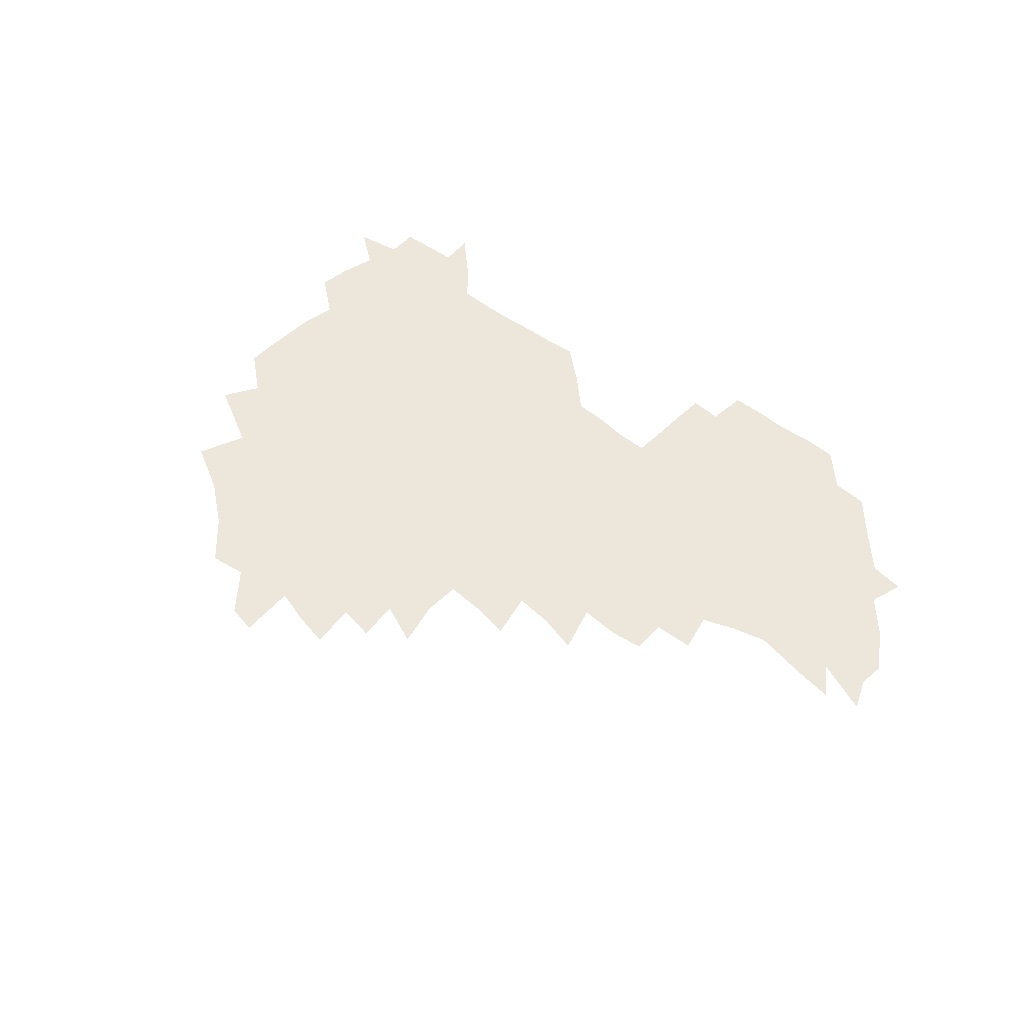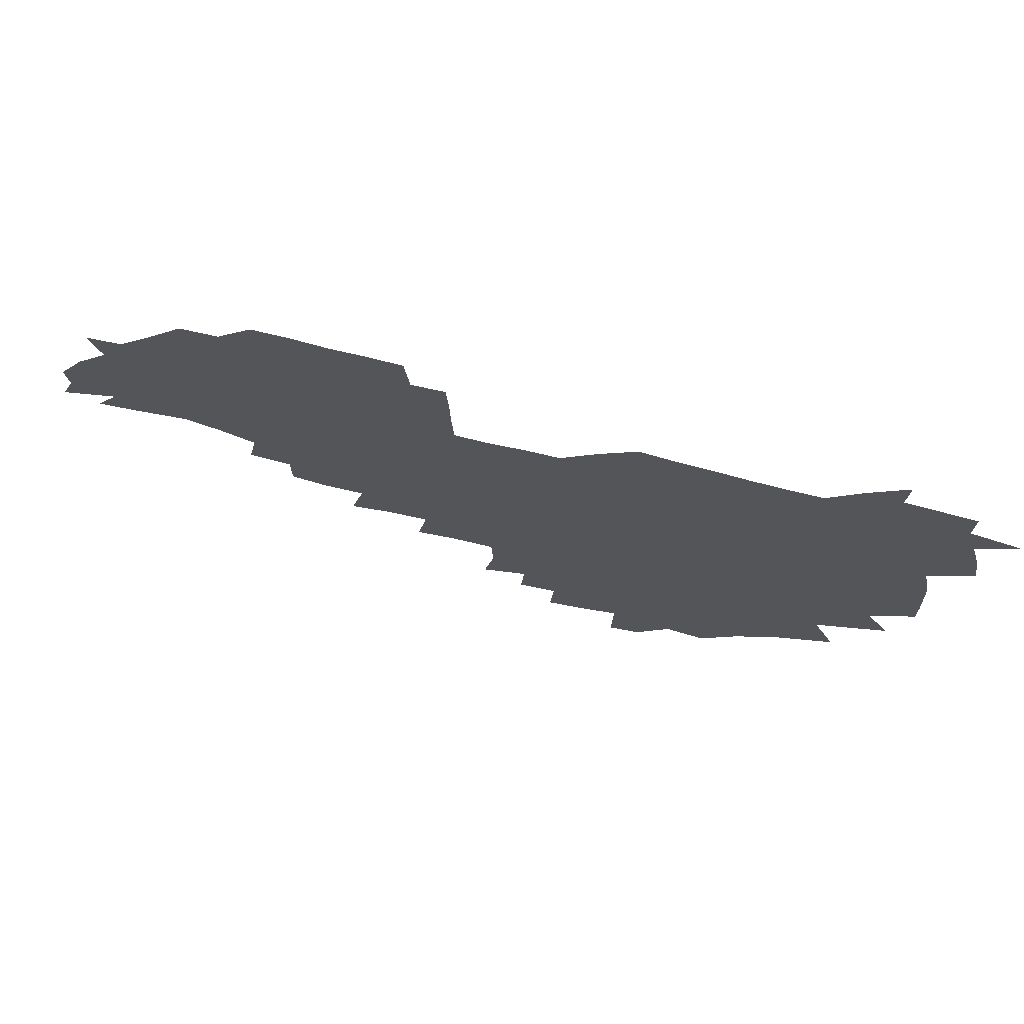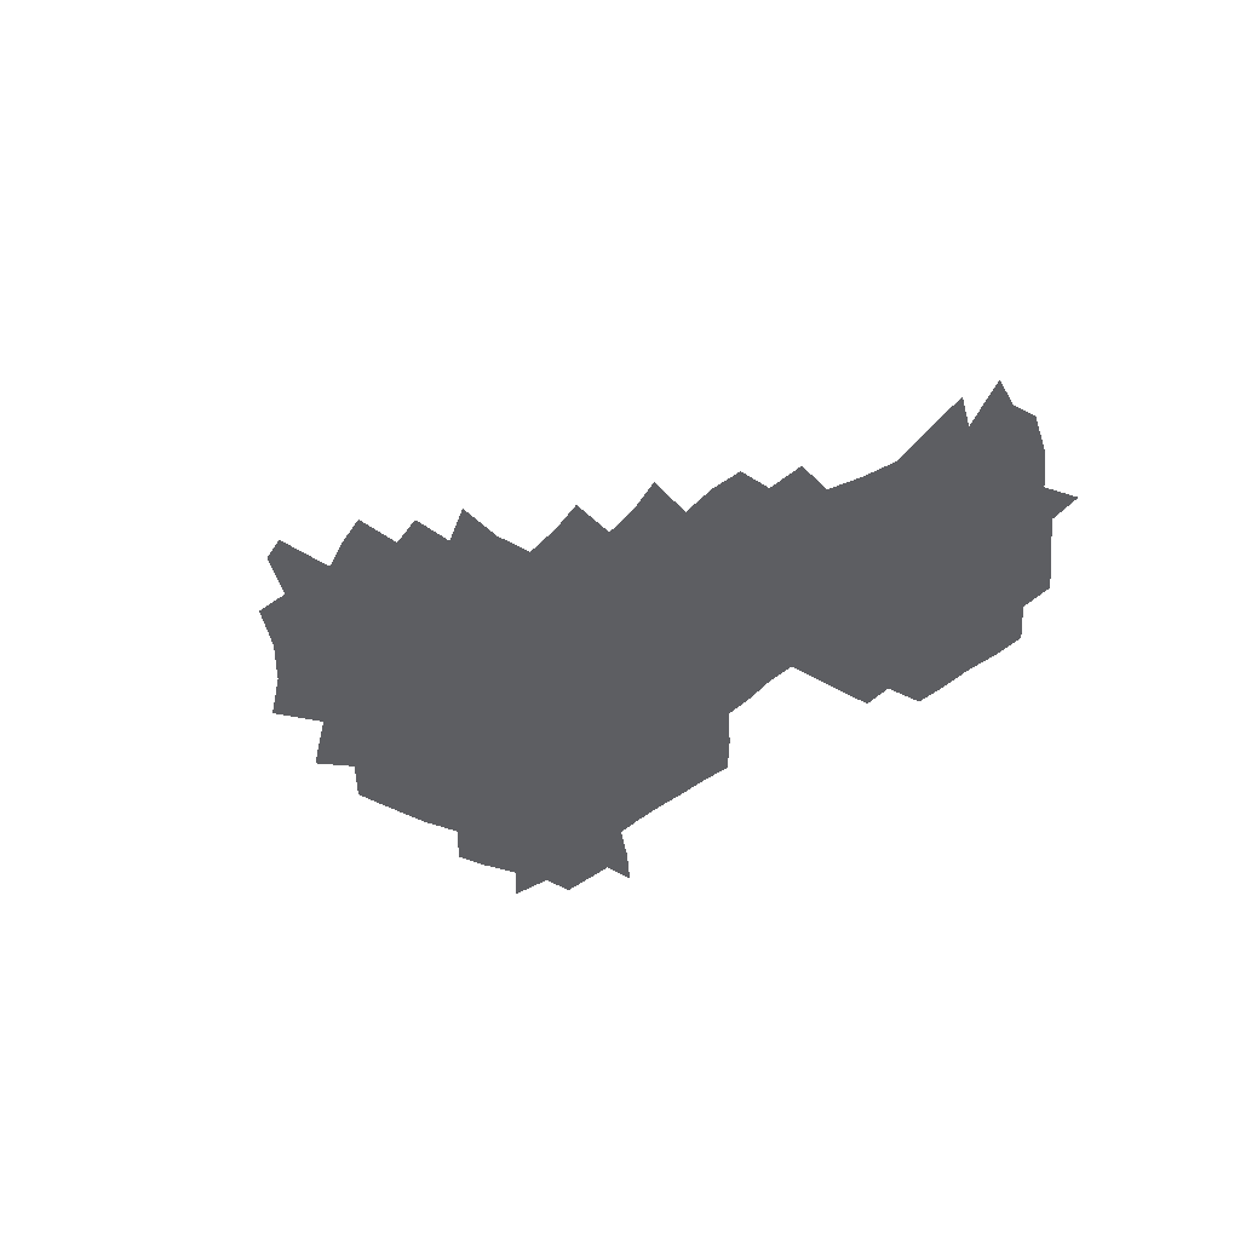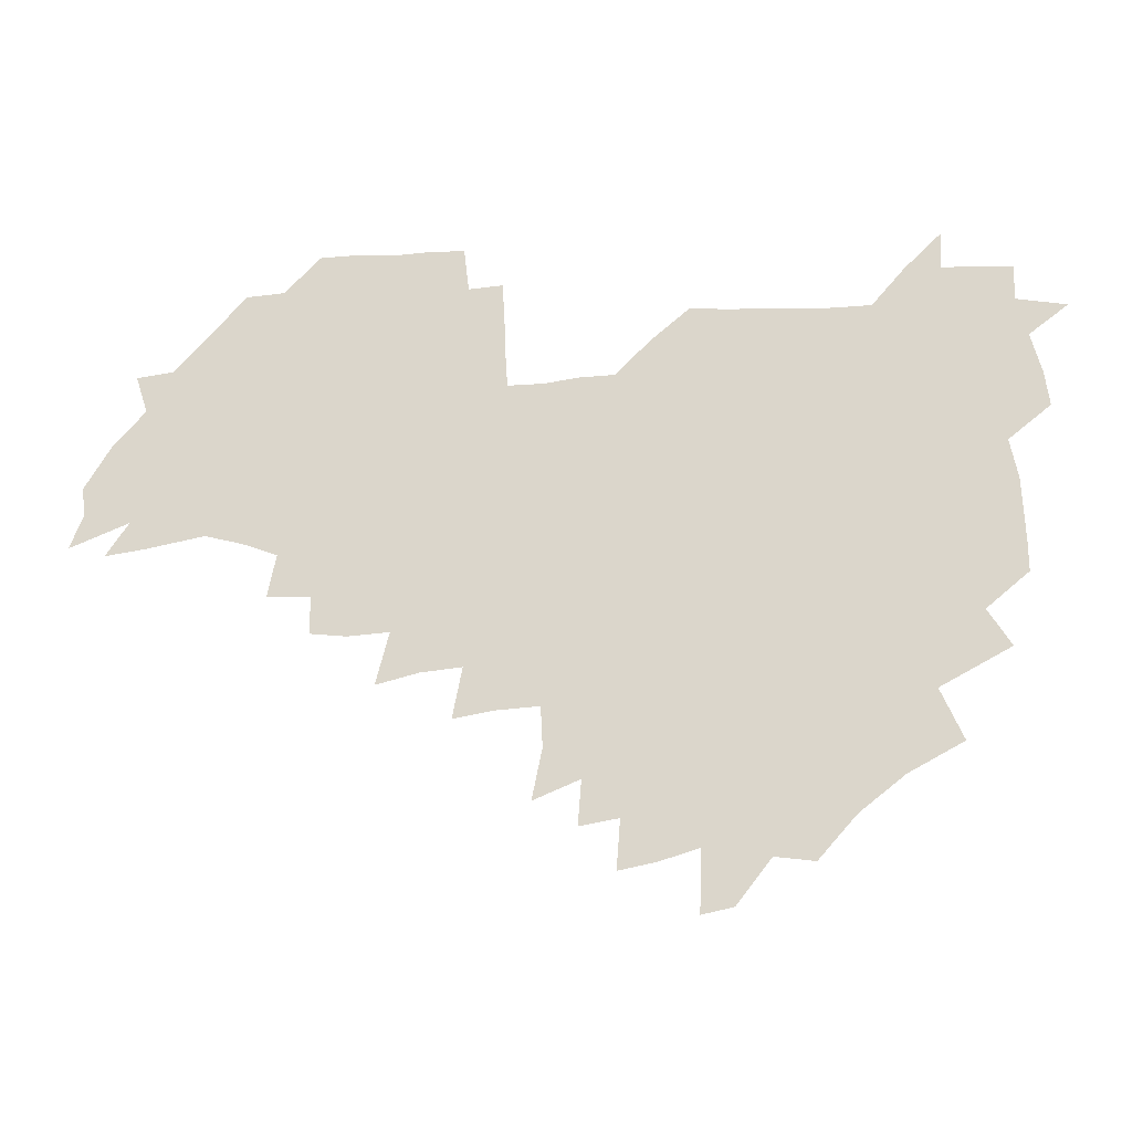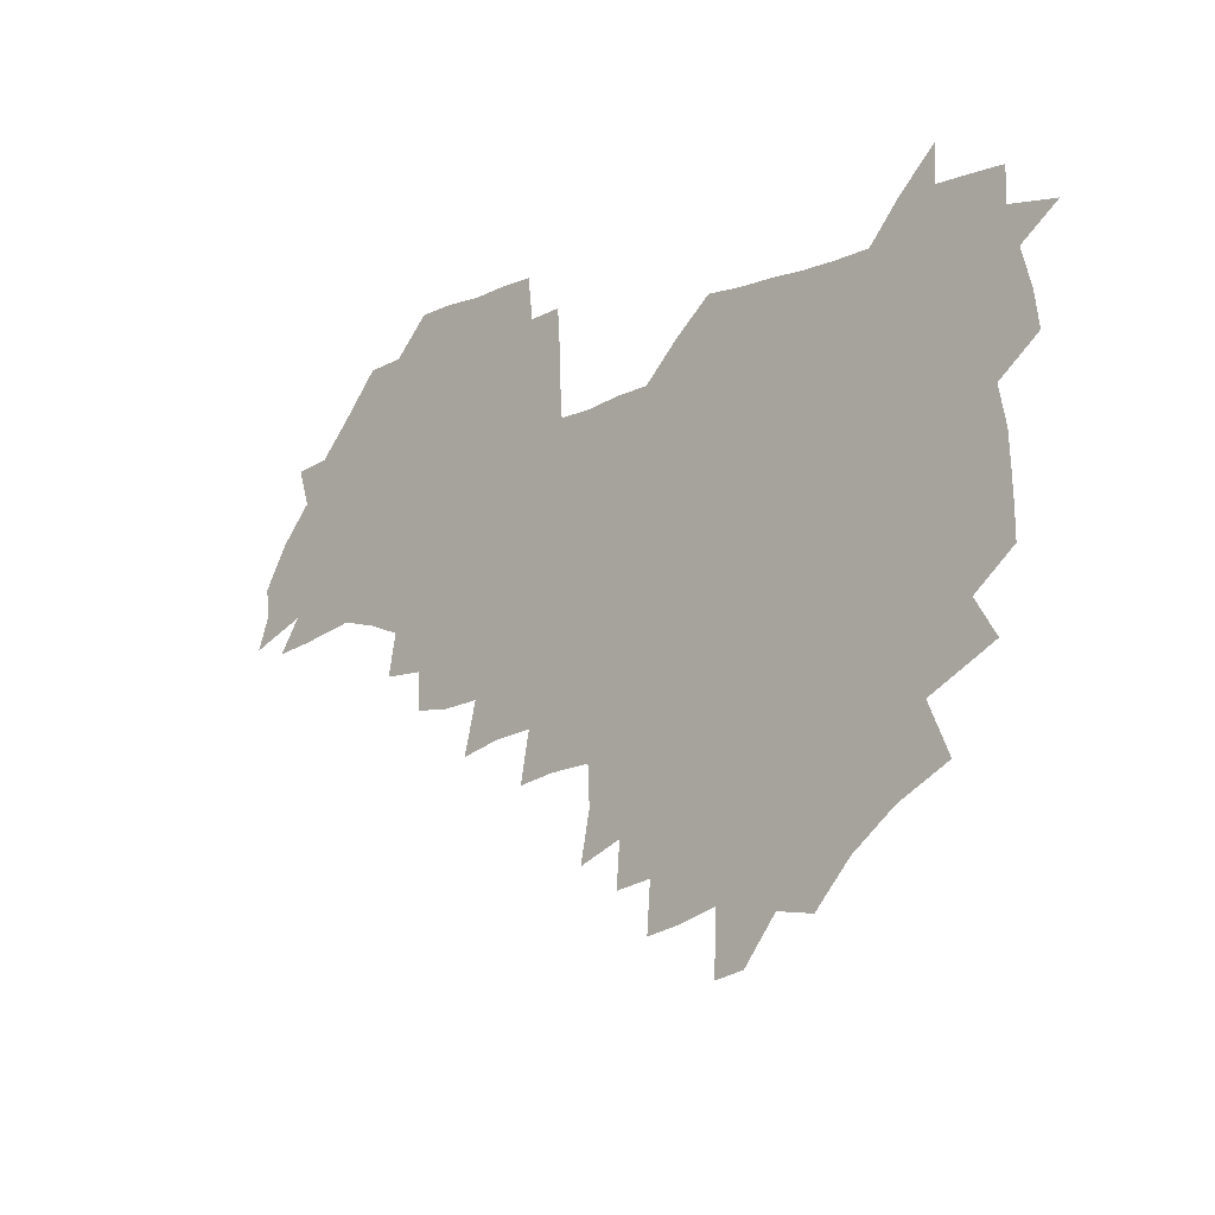
<metadata>
{"format":"obj","ext":"obj","renderer":"f3d","projection":"perspective","resolution":1024,"background":"white","views":[{"elev":50.3,"azim":40.3,"up":"+Z"},{"elev":71.1,"azim":-165.5,"up":"+Y"},{"elev":-38.6,"azim":49.4,"up":"+Z"},{"elev":-18.6,"azim":-174.4,"up":"+Y"},{"elev":-13.3,"azim":-136.6,"up":"+Y"}]}
</metadata>
<code>
v 208.3 265.6 0
v 217.7 222.5 0
v 219.9 236.8 0
v 224.6 253.3 0
v 229.1 269.1 0
v 229 283.4 0
v 230.3 153.2 0
v 230.5 165.7 0
v 231.1 178.5 0
v 231.9 192.3 0
v 235.4 208.4 0
v 237.8 224.1 0
v 238.3 239 0
v 240.4 254.3 0
v 242.6 269.6 0
v 243.1 284.1 0
v 238.2 123.2 0
v 248 138.4 0
v 251.9 152.6 0
v 252.7 166.3 0
v 251.1 180.2 0
v 251.1 194.5 0
v 251.5 209.2 0
v 254.7 224.8 0
v 254.1 239.5 0
v 254.6 254.3 0
v 255.7 269.1 0
v 257.9 284.5 0
v 257.1 299.9 0
v 258.2 86.18 0
v 267.8 107.2 0
v 269.2 123.1 0
v 275.3 138.9 0
v 278 153.1 0
v 274.4 167.1 0
v 270.6 181.2 0
v 267.1 195.3 0
v 269 210.1 0
v 270.4 225 0
v 270.2 239.8 0
v 270.9 254.7 0
v 272.1 269.6 0
v 272.9 284.6 0
v 281.3 73.7 0
v 287.6 93.93 0
v 288.1 108.8 0
v 289.2 124.1 0
v 291.5 139.3 0
v 290.9 153 0
v 292.6 167.2 0
v 288.9 181.6 0
v 286.2 196 0
v 285.6 210.5 0
v 284.2 225.1 0
v 285.1 239.7 0
v 285.3 254.4 0
v 286.5 268.9 0
v 300.3 58.69 0
v 303.2 79.25 0
v 302.6 93.73 0
v 303.8 109.4 0
v 304.7 124.4 0
v 306.2 139.5 0
v 305.3 153.1 0
v 307 167.3 0
v 306.9 181.2 0
v 303.8 195.9 0
v 303.4 210.3 0
v 302.3 225 0
v 301 239.6 0
v 301.3 254.1 0
v 301.2 268.4 0
v 316.2 40.73 0
v 317.9 63.47 0
v 318 79.77 0
v 318.1 94.77 0
v 318.4 109.6 0
v 319 124.6 0
v 320.8 140.3 0
v 321.5 154.2 0
v 320.5 167.6 0
v 320.4 181.6 0
v 320.4 195.7 0
v 319.3 210.2 0
v 319.7 224.5 0
v 317.9 239.3 0
v 316.8 254 0
v 316.1 268.5 0
v 332.9 42.79 0
v 332.8 65.64 0
v 332.9 81.13 0
v 332.6 95.39 0
v 333.7 111.6 0
v 333.6 125.4 0
v 333.8 139.3 0
v 334 153.6 0
v 335 168.3 0
v 334.7 181.8 0
v 334.4 195.7 0
v 333.5 210.2 0
v 333.2 224.7 0
v 333 239.2 0
v 332.5 253.7 0
v 330.6 269.4 0
v 347.4 23.97 0
v 346.9 47.42 0
v 346.7 65.39 0
v 346.8 81.71 0
v 346.7 95.54 0
v 347.1 111.4 0
v 347.1 124.5 0
v 347.5 139.5 0
v 347.8 154.3 0
v 347.9 168.5 0
v 348 181.9 0
v 347.7 196 0
v 347.5 210.4 0
v 346.9 224.9 0
v 347.4 239.2 0
v 346.8 253.8 0
v 345.6 269.7 0
v 360.6 21.14 0
v 360 46.67 0
v 360.9 62.21 0
v 360.7 80.39 0
v 360.7 95.71 0
v 360.8 110.5 0
v 361.1 124.9 0
v 361.3 139.2 0
v 361.5 153.5 0
v 361.7 167.8 0
v 361.6 182 0
v 361.7 196.2 0
v 361.6 210.6 0
v 361.6 224.9 0
v 361.4 239.7 0
v 360.8 254.5 0
v 360.4 270.9 0
v 361 286 0
v 376.5 41.66 0
v 375.5 61.28 0
v 374.6 80.73 0
v 374.9 94.61 0
v 375.1 109.2 0
v 375 124.3 0
v 375.6 138.2 0
v 375.8 152.7 0
v 375.5 168.1 0
v 375.6 182.1 0
v 375.8 196.3 0
v 375.8 210.7 0
v 375.8 225.2 0
v 376.4 241.4 0
v 376.5 257.3 0
v 392.1 38.47 0
v 390.6 58.9 0
v 389.4 77.98 0
v 389.3 93.37 0
v 389.4 108.5 0
v 389.6 123.1 0
v 390.5 137.1 0
v 390.6 151.7 0
v 389.4 168.2 0
v 389.6 182.2 0
v 389.9 196.3 0
v 390.1 210.7 0
v 390.4 225.3 0
v 391.5 242.6 0
v 406.8 55.99 0
v 405.4 74.53 0
v 403.8 92.04 0
v 405.1 106.4 0
v 405.2 121.4 0
v 405.8 136 0
v 405.4 151.4 0
v 405.1 166.6 0
v 404.5 181.7 0
v 404.3 196.4 0
v 404.5 210.6 0
v 404.7 224.8 0
v 406.1 242 0
v 424.8 66.4 0
v 420.5 87.31 0
v 421.3 104 0
v 422.7 118.5 0
v 420.8 135.9 0
v 420.8 150.6 0
v 419.7 166.6 0
v 419.3 181.4 0
v 418.7 196.4 0
v 418.8 210.6 0
v 419.3 225 0
v 420.7 239.9 0
v 439.6 102.7 0
v 437.3 120.4 0
v 436.9 134.9 0
v 435.7 150.6 0
v 434.3 166.8 0
v 434.2 181.1 0
v 432.7 196.6 0
v 433.9 210.6 0
v 433.7 224.7 0
v 435.4 239.6 0
v 436.3 253.9 0
v 436.8 270.5 0
v 437.8 284.6 0
v 456.2 99.73 0
v 452 120.7 0
v 451.4 135.9 0
v 450.2 151.5 0
v 449.2 166.8 0
v 448.6 181.4 0
v 447.6 196.3 0
v 448.5 210.4 0
v 447.7 224.6 0
v 448.9 238.9 0
v 449.8 253.4 0
v 451 268.9 0
v 451.9 283.5 0
v 453.9 301.1 0
v 469.3 118.9 0
v 466.3 136.5 0
v 465 151.9 0
v 463.1 167.9 0
v 462.9 182.1 0
v 463.2 196.3 0
v 462.2 210.8 0
v 460.7 224.4 0
v 464.1 239.7 0
v 465.2 254.5 0
v 464.9 268.5 0
v 466 283.4 0
v 468.6 301.3 0
v 487 114.3 0
v 481.4 135.9 0
v 479.9 152.2 0
v 479.6 167 0
v 478.1 182.1 0
v 478.3 196.5 0
v 478.2 210.9 0
v 478.1 225.3 0
v 479.5 240.1 0
v 479.3 254.4 0
v 480.4 269.3 0
v 481.6 284.4 0
v 483.3 300.4 0
v 498.6 134.6 0
v 496 152 0
v 494.2 167.8 0
v 493.2 182.4 0
v 493.1 196.6 0
v 493.6 211 0
v 493.5 225.4 0
v 494.2 240 0
v 494.7 254.6 0
v 496.9 270.2 0
v 496.8 284.5 0
v 499.4 301.3 0
v 513.7 136.1 0
v 513.9 151.7 0
v 510.6 168.1 0
v 509.4 182.7 0
v 506.5 197.5 0
v 506.9 210.9 0
v 509.3 225.7 0
v 508.8 239.9 0
v 509.6 254.5 0
v 512.3 270.2 0
v 510.9 284.1 0
v 514.6 300.7 0
v 531.7 152.2 0
v 528.1 169.6 0
v 525.4 183.7 0
v 524.8 197.6 0
v 522.8 211.6 0
v 523.6 225.6 0
v 522.5 239.8 0
v 523.8 253.9 0
v 526.1 269.4 0
v 529.5 285.3 0
v 542.6 174.9 0
v 540 185.9 0
v 538.8 198.6 0
v 537.4 212 0
v 537 225.5 0
v 540.9 239.9 0
v 540 254 0
v 542.2 268.7 0
v 545.4 284.1 0
v 558.1 178.8 0
v 555.2 188.6 0
v 553 199.7 0
v 552.3 212 0
v 553.7 225.2 0
v 556.4 238.9 0
v 557.2 253.2 0
v 559.8 267.7 0
v 582.8 174 0
v 569.2 189.2 0
v 567.9 199.9 0
v 567.9 211.4 0
v 569.9 223.8 0
v 570.2 237.4 0
v 574.9 251.4 0
v 599.1 171.5 0
v 589.6 185.5 0
v 585.1 198.2 0
v 583.1 210.2 0
v 584 221.5 0
v 585.4 234.2 0
v 590.2 249.3 0
v 614.4 175.4 0
v 608.8 189.5 0
v 610.1 200.9 0
v 599 218.9 0
f 4 5 1
f 11 12 2
f 2 12 3
f 12 13 3
f 3 13 4
f 13 14 4
f 4 14 5
f 14 15 5
f 5 15 6
f 15 16 6
f 18 19 7
f 7 19 8
f 19 20 8
f 8 20 9
f 20 21 9
f 9 21 10
f 21 22 10
f 10 22 11
f 22 23 11
f 11 23 12
f 23 24 12
f 12 24 13
f 24 25 13
f 13 25 14
f 25 26 14
f 14 26 15
f 26 27 15
f 15 27 16
f 27 28 16
f 31 32 17
f 17 32 18
f 32 33 18
f 18 33 19
f 33 34 19
f 19 34 20
f 34 35 20
f 20 35 21
f 35 36 21
f 21 36 22
f 36 37 22
f 22 37 23
f 37 38 23
f 23 38 24
f 38 39 24
f 24 39 25
f 39 40 25
f 25 40 26
f 40 41 26
f 26 41 27
f 41 42 27
f 27 42 28
f 42 43 28
f 28 43 29
f 44 45 30
f 30 45 31
f 45 46 31
f 31 46 32
f 46 47 32
f 32 47 33
f 47 48 33
f 33 48 34
f 48 49 34
f 34 49 35
f 49 50 35
f 35 50 36
f 50 51 36
f 36 51 37
f 51 52 37
f 37 52 38
f 52 53 38
f 38 53 39
f 53 54 39
f 39 54 40
f 54 55 40
f 40 55 41
f 55 56 41
f 41 56 42
f 56 57 42
f 42 57 43
f 58 59 44
f 44 59 45
f 59 60 45
f 45 60 46
f 60 61 46
f 46 61 47
f 61 62 47
f 47 62 48
f 62 63 48
f 48 63 49
f 63 64 49
f 49 64 50
f 64 65 50
f 50 65 51
f 65 66 51
f 51 66 52
f 66 67 52
f 52 67 53
f 67 68 53
f 53 68 54
f 68 69 54
f 54 69 55
f 69 70 55
f 55 70 56
f 70 71 56
f 56 71 57
f 71 72 57
f 73 74 58
f 58 74 59
f 74 75 59
f 59 75 60
f 75 76 60
f 60 76 61
f 76 77 61
f 61 77 62
f 77 78 62
f 62 78 63
f 78 79 63
f 63 79 64
f 79 80 64
f 64 80 65
f 80 81 65
f 65 81 66
f 81 82 66
f 66 82 67
f 82 83 67
f 67 83 68
f 83 84 68
f 68 84 69
f 84 85 69
f 69 85 70
f 85 86 70
f 70 86 71
f 86 87 71
f 71 87 72
f 87 88 72
f 73 89 74
f 89 90 74
f 74 90 75
f 90 91 75
f 75 91 76
f 91 92 76
f 76 92 77
f 92 93 77
f 77 93 78
f 93 94 78
f 78 94 79
f 94 95 79
f 79 95 80
f 95 96 80
f 80 96 81
f 96 97 81
f 81 97 82
f 97 98 82
f 82 98 83
f 98 99 83
f 83 99 84
f 99 100 84
f 84 100 85
f 100 101 85
f 85 101 86
f 101 102 86
f 86 102 87
f 102 103 87
f 87 103 88
f 103 104 88
f 105 106 89
f 89 106 90
f 106 107 90
f 90 107 91
f 107 108 91
f 91 108 92
f 108 109 92
f 92 109 93
f 109 110 93
f 93 110 94
f 110 111 94
f 94 111 95
f 111 112 95
f 95 112 96
f 112 113 96
f 96 113 97
f 113 114 97
f 97 114 98
f 114 115 98
f 98 115 99
f 115 116 99
f 99 116 100
f 116 117 100
f 100 117 101
f 117 118 101
f 101 118 102
f 118 119 102
f 102 119 103
f 119 120 103
f 103 120 104
f 120 121 104
f 105 122 106
f 122 123 106
f 106 123 107
f 123 124 107
f 107 124 108
f 124 125 108
f 108 125 109
f 125 126 109
f 109 126 110
f 126 127 110
f 110 127 111
f 127 128 111
f 111 128 112
f 128 129 112
f 112 129 113
f 129 130 113
f 113 130 114
f 130 131 114
f 114 131 115
f 131 132 115
f 115 132 116
f 132 133 116
f 116 133 117
f 133 134 117
f 117 134 118
f 134 135 118
f 118 135 119
f 135 136 119
f 119 136 120
f 136 137 120
f 120 137 121
f 137 138 121
f 123 140 124
f 140 141 124
f 124 141 125
f 141 142 125
f 125 142 126
f 142 143 126
f 126 143 127
f 143 144 127
f 127 144 128
f 144 145 128
f 128 145 129
f 145 146 129
f 129 146 130
f 146 147 130
f 130 147 131
f 147 148 131
f 131 148 132
f 148 149 132
f 132 149 133
f 149 150 133
f 133 150 134
f 150 151 134
f 134 151 135
f 151 152 135
f 135 152 136
f 152 153 136
f 136 153 137
f 153 154 137
f 137 154 138
f 140 155 141
f 155 156 141
f 141 156 142
f 156 157 142
f 142 157 143
f 157 158 143
f 143 158 144
f 158 159 144
f 144 159 145
f 159 160 145
f 145 160 146
f 160 161 146
f 146 161 147
f 161 162 147
f 147 162 148
f 162 163 148
f 148 163 149
f 163 164 149
f 149 164 150
f 164 165 150
f 150 165 151
f 165 166 151
f 151 166 152
f 166 167 152
f 152 167 153
f 167 168 153
f 153 168 154
f 156 169 157
f 169 170 157
f 157 170 158
f 170 171 158
f 158 171 159
f 171 172 159
f 159 172 160
f 172 173 160
f 160 173 161
f 173 174 161
f 161 174 162
f 174 175 162
f 162 175 163
f 175 176 163
f 163 176 164
f 176 177 164
f 164 177 165
f 177 178 165
f 165 178 166
f 178 179 166
f 166 179 167
f 179 180 167
f 167 180 168
f 180 181 168
f 170 182 171
f 182 183 171
f 171 183 172
f 183 184 172
f 172 184 173
f 184 185 173
f 173 185 174
f 185 186 174
f 174 186 175
f 186 187 175
f 175 187 176
f 187 188 176
f 176 188 177
f 188 189 177
f 177 189 178
f 189 190 178
f 178 190 179
f 190 191 179
f 179 191 180
f 191 192 180
f 180 192 181
f 192 193 181
f 184 194 185
f 194 195 185
f 185 195 186
f 195 196 186
f 186 196 187
f 196 197 187
f 187 197 188
f 197 198 188
f 188 198 189
f 198 199 189
f 189 199 190
f 199 200 190
f 190 200 191
f 200 201 191
f 191 201 192
f 201 202 192
f 192 202 193
f 202 203 193
f 194 207 195
f 207 208 195
f 195 208 196
f 208 209 196
f 196 209 197
f 209 210 197
f 197 210 198
f 210 211 198
f 198 211 199
f 211 212 199
f 199 212 200
f 212 213 200
f 200 213 201
f 213 214 201
f 201 214 202
f 214 215 202
f 202 215 203
f 215 216 203
f 203 216 204
f 216 217 204
f 204 217 205
f 217 218 205
f 205 218 206
f 218 219 206
f 208 221 209
f 221 222 209
f 209 222 210
f 222 223 210
f 210 223 211
f 223 224 211
f 211 224 212
f 224 225 212
f 212 225 213
f 225 226 213
f 213 226 214
f 226 227 214
f 214 227 215
f 227 228 215
f 215 228 216
f 228 229 216
f 216 229 217
f 229 230 217
f 217 230 218
f 230 231 218
f 218 231 219
f 231 232 219
f 219 232 220
f 232 233 220
f 221 234 222
f 234 235 222
f 222 235 223
f 235 236 223
f 223 236 224
f 236 237 224
f 224 237 225
f 237 238 225
f 225 238 226
f 238 239 226
f 226 239 227
f 239 240 227
f 227 240 228
f 240 241 228
f 228 241 229
f 241 242 229
f 229 242 230
f 242 243 230
f 230 243 231
f 243 244 231
f 231 244 232
f 244 245 232
f 232 245 233
f 245 246 233
f 235 247 236
f 247 248 236
f 236 248 237
f 248 249 237
f 237 249 238
f 249 250 238
f 238 250 239
f 250 251 239
f 239 251 240
f 251 252 240
f 240 252 241
f 252 253 241
f 241 253 242
f 253 254 242
f 242 254 243
f 254 255 243
f 243 255 244
f 255 256 244
f 244 256 245
f 256 257 245
f 245 257 246
f 257 258 246
f 247 259 248
f 259 260 248
f 248 260 249
f 260 261 249
f 249 261 250
f 261 262 250
f 250 262 251
f 262 263 251
f 251 263 252
f 263 264 252
f 252 264 253
f 264 265 253
f 253 265 254
f 265 266 254
f 254 266 255
f 266 267 255
f 255 267 256
f 267 268 256
f 256 268 257
f 268 269 257
f 257 269 258
f 269 270 258
f 260 271 261
f 271 272 261
f 261 272 262
f 272 273 262
f 262 273 263
f 273 274 263
f 263 274 264
f 274 275 264
f 264 275 265
f 275 276 265
f 265 276 266
f 276 277 266
f 266 277 267
f 277 278 267
f 267 278 268
f 278 279 268
f 268 279 269
f 279 280 269
f 269 280 270
f 272 281 273
f 281 282 273
f 273 282 274
f 282 283 274
f 274 283 275
f 283 284 275
f 275 284 276
f 284 285 276
f 276 285 277
f 285 286 277
f 277 286 278
f 286 287 278
f 278 287 279
f 287 288 279
f 279 288 280
f 288 289 280
f 281 290 282
f 290 291 282
f 282 291 283
f 291 292 283
f 283 292 284
f 292 293 284
f 284 293 285
f 293 294 285
f 285 294 286
f 294 295 286
f 286 295 287
f 295 296 287
f 287 296 288
f 296 297 288
f 288 297 289
f 290 298 291
f 298 299 291
f 291 299 292
f 299 300 292
f 292 300 293
f 300 301 293
f 293 301 294
f 301 302 294
f 294 302 295
f 302 303 295
f 295 303 296
f 303 304 296
f 296 304 297
f 298 305 299
f 305 306 299
f 299 306 300
f 306 307 300
f 300 307 301
f 307 308 301
f 301 308 302
f 308 309 302
f 302 309 303
f 309 310 303
f 303 310 304
f 310 311 304
f 306 312 307
f 312 313 307
f 307 313 308
f 313 314 308
f 308 314 309
f 314 315 309
f 309 315 310

</code>
